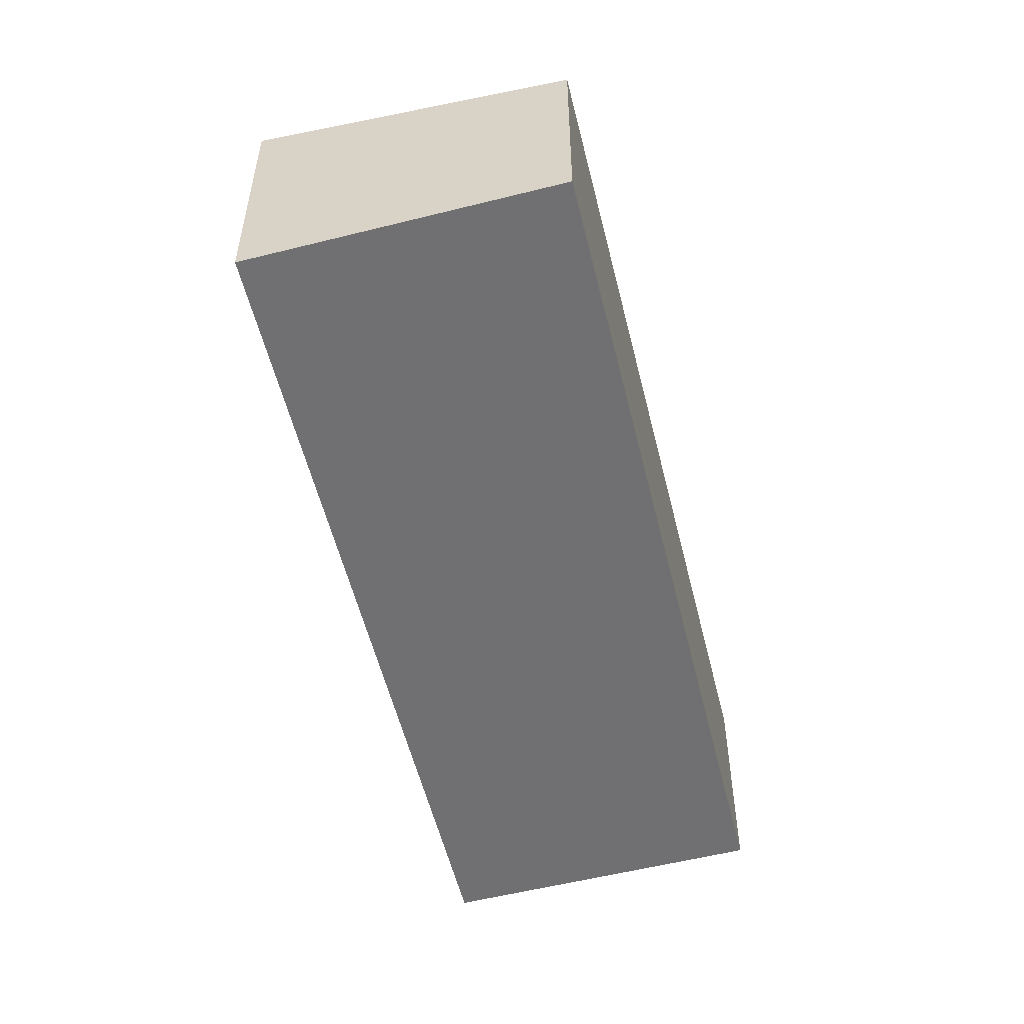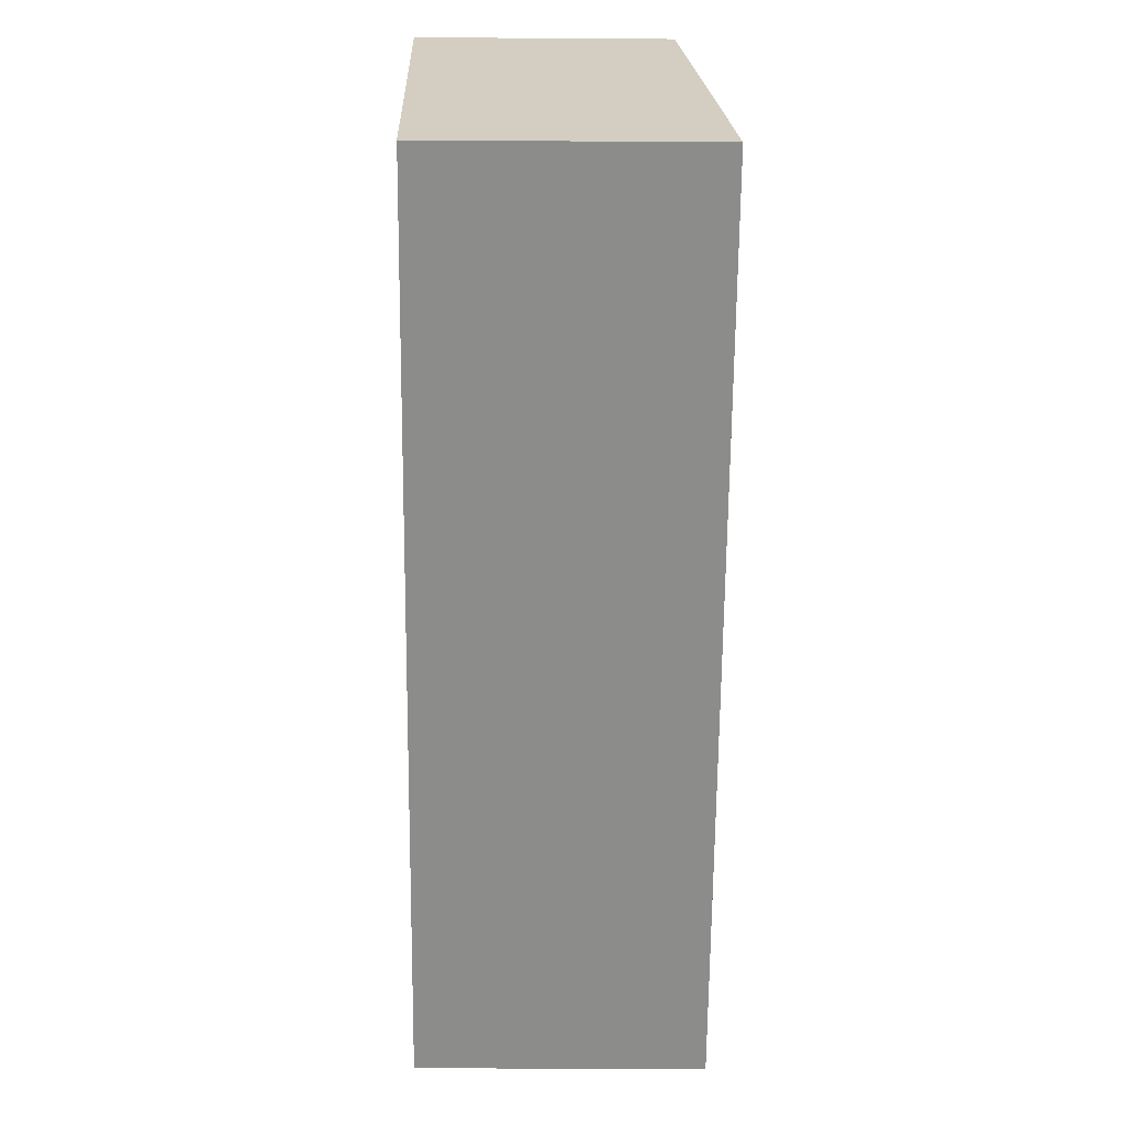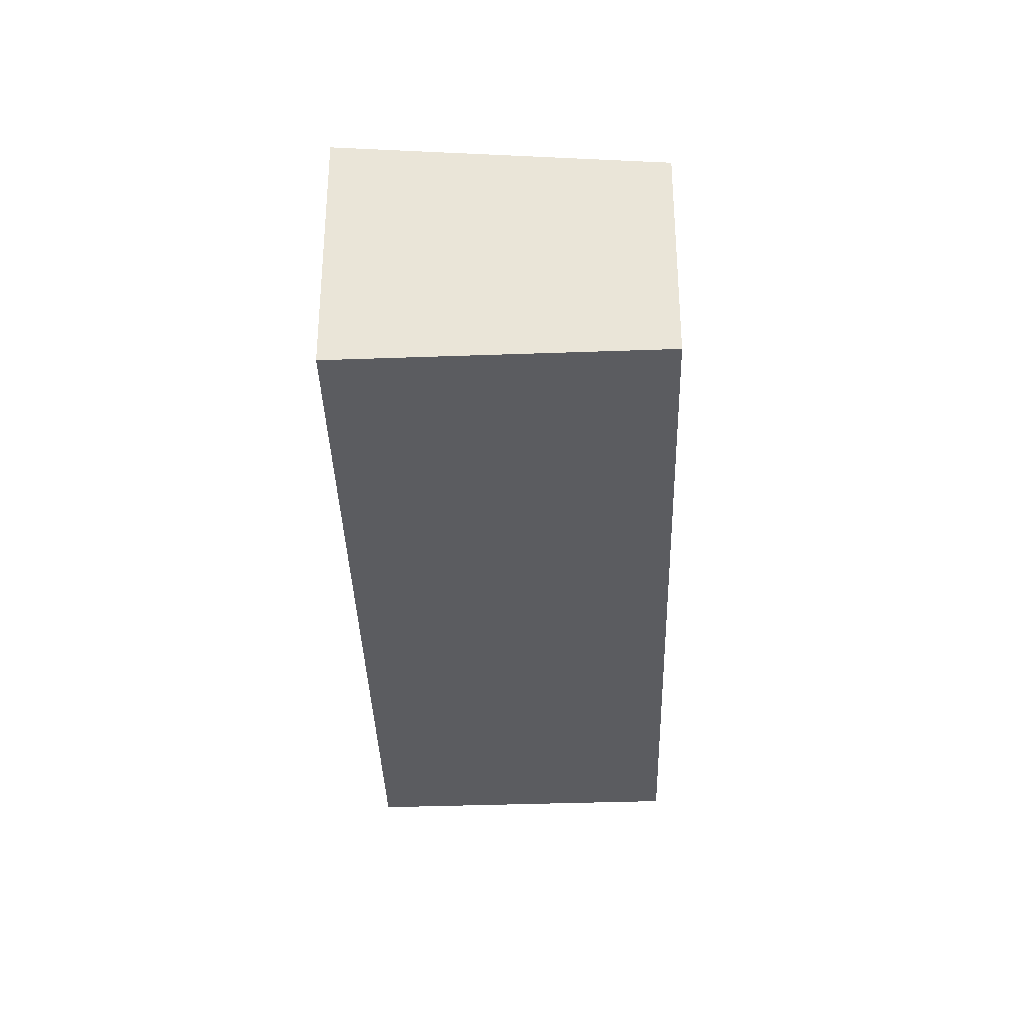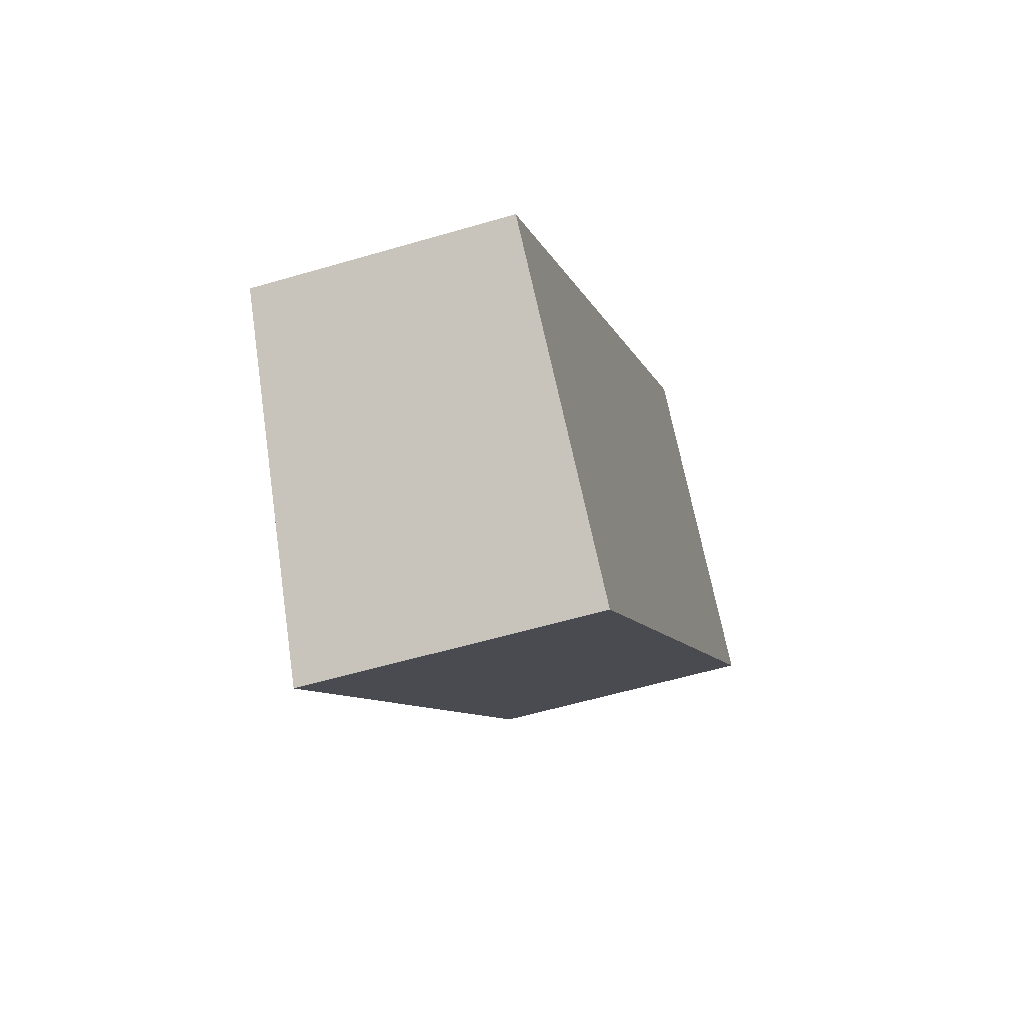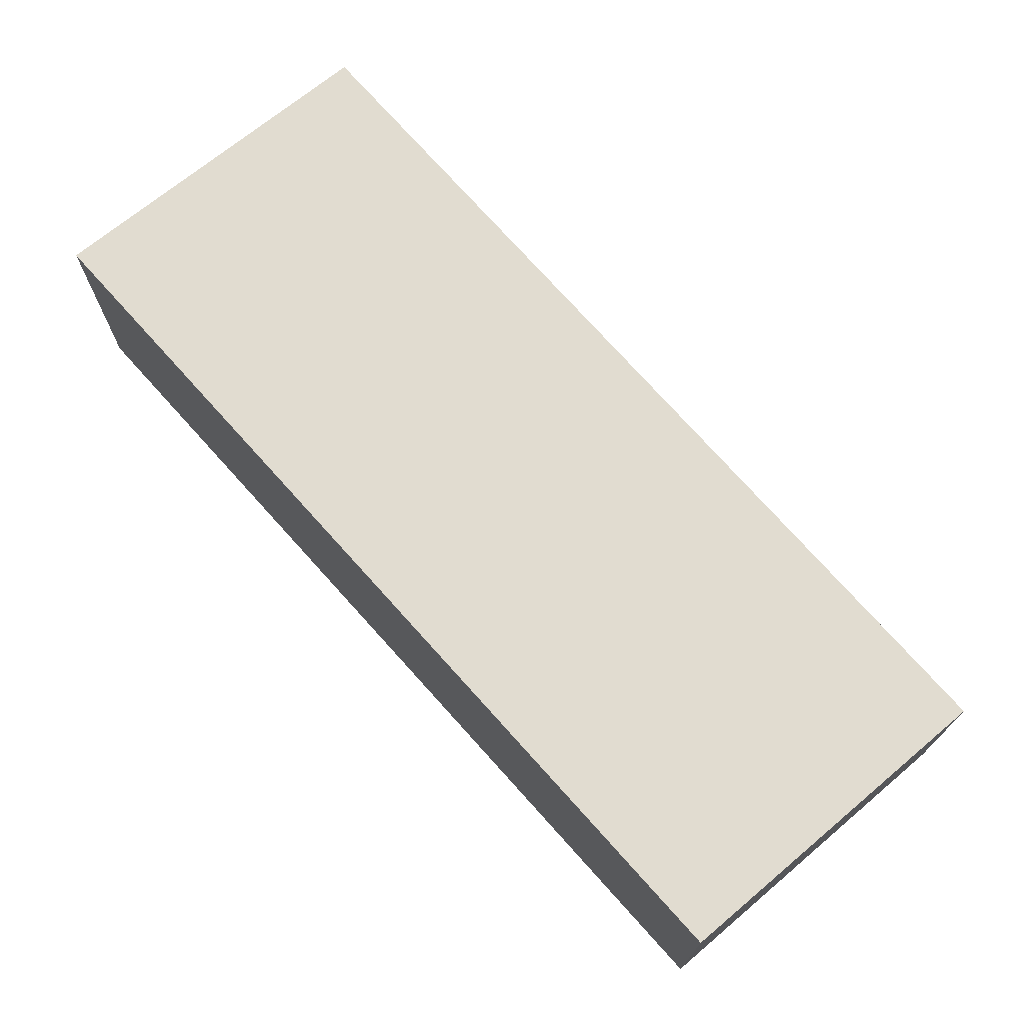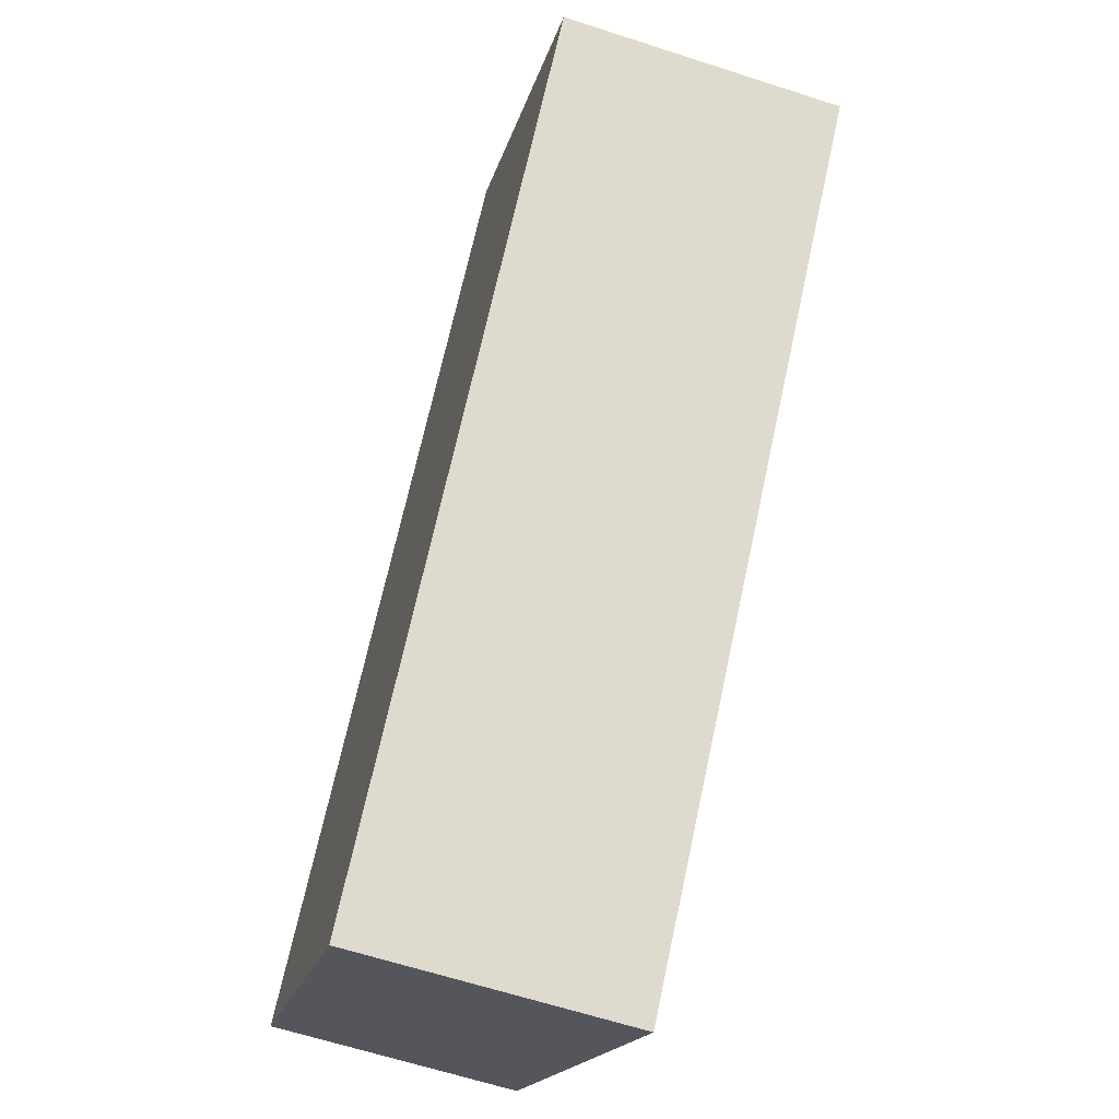
<metadata>
{"format":"obj","ext":"obj","renderer":"f3d","projection":"perspective","resolution":1024,"background":"white","views":[{"elev":-55.0,"azim":-124.4,"up":"+Y"},{"elev":-15.9,"azim":89.2,"up":"+Z"},{"elev":-35.0,"azim":-136.5,"up":"+Y"},{"elev":-56.0,"azim":-72.7,"up":"+Z"},{"elev":-15.6,"azim":180.0,"up":"+Z"},{"elev":-63.3,"azim":71.8,"up":"+Z"}]}
</metadata>
<code>
v  3.672 1.932e-16 -3.155
v  12.24 3.907 6.395
v  12.24 -3.916e-16 6.396
v  3.672 3.907 -3.156
v  8.571 3.372 9.551
v  8.571 -5.848e-16 9.551
v  0 0 0
v  7.19e-05 3.372 -0.0001068
g defaultobject
f 1 2 3
f 2 1 4
f 3 5 6
f 5 3 2
f 5 7 6
f 7 5 8
f 8 1 7
f 1 8 4
f 6 1 3
f 1 6 7
f 5 4 8
f 4 5 2

</code>
